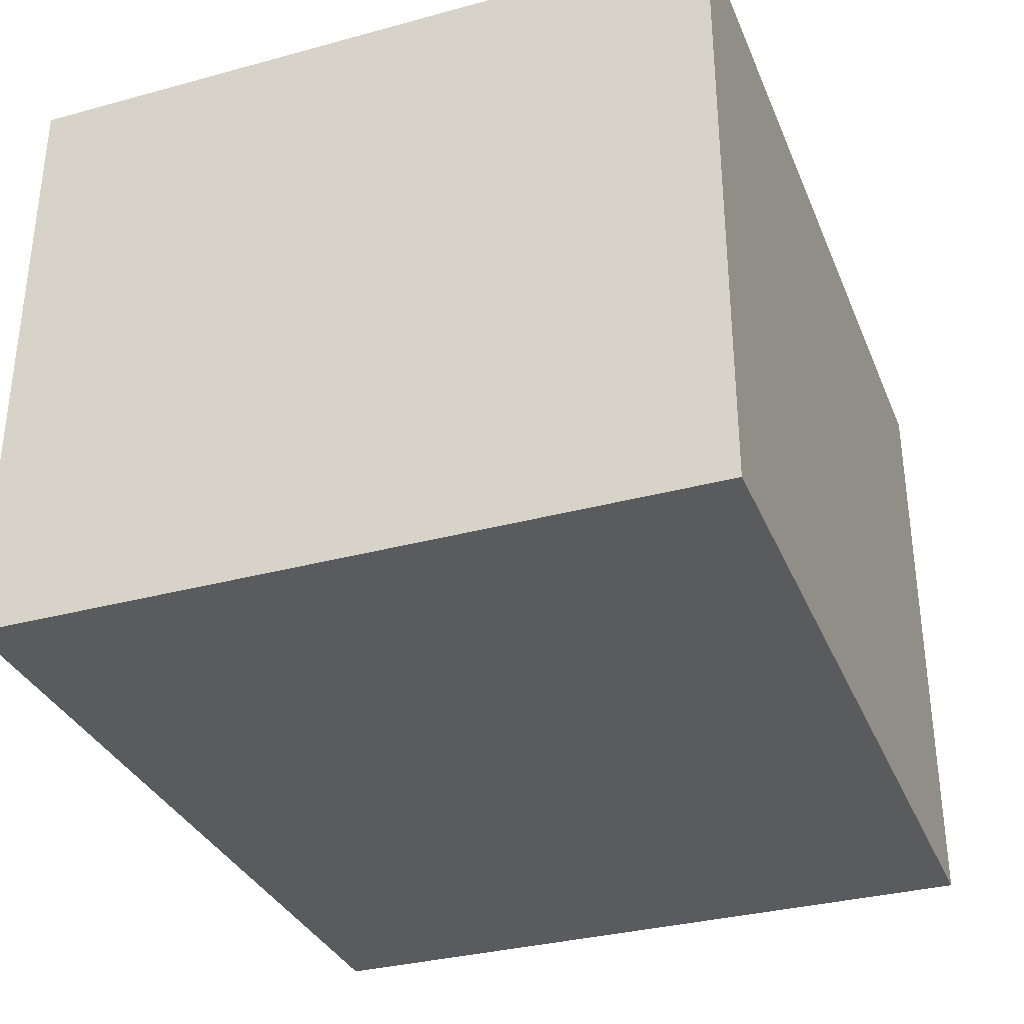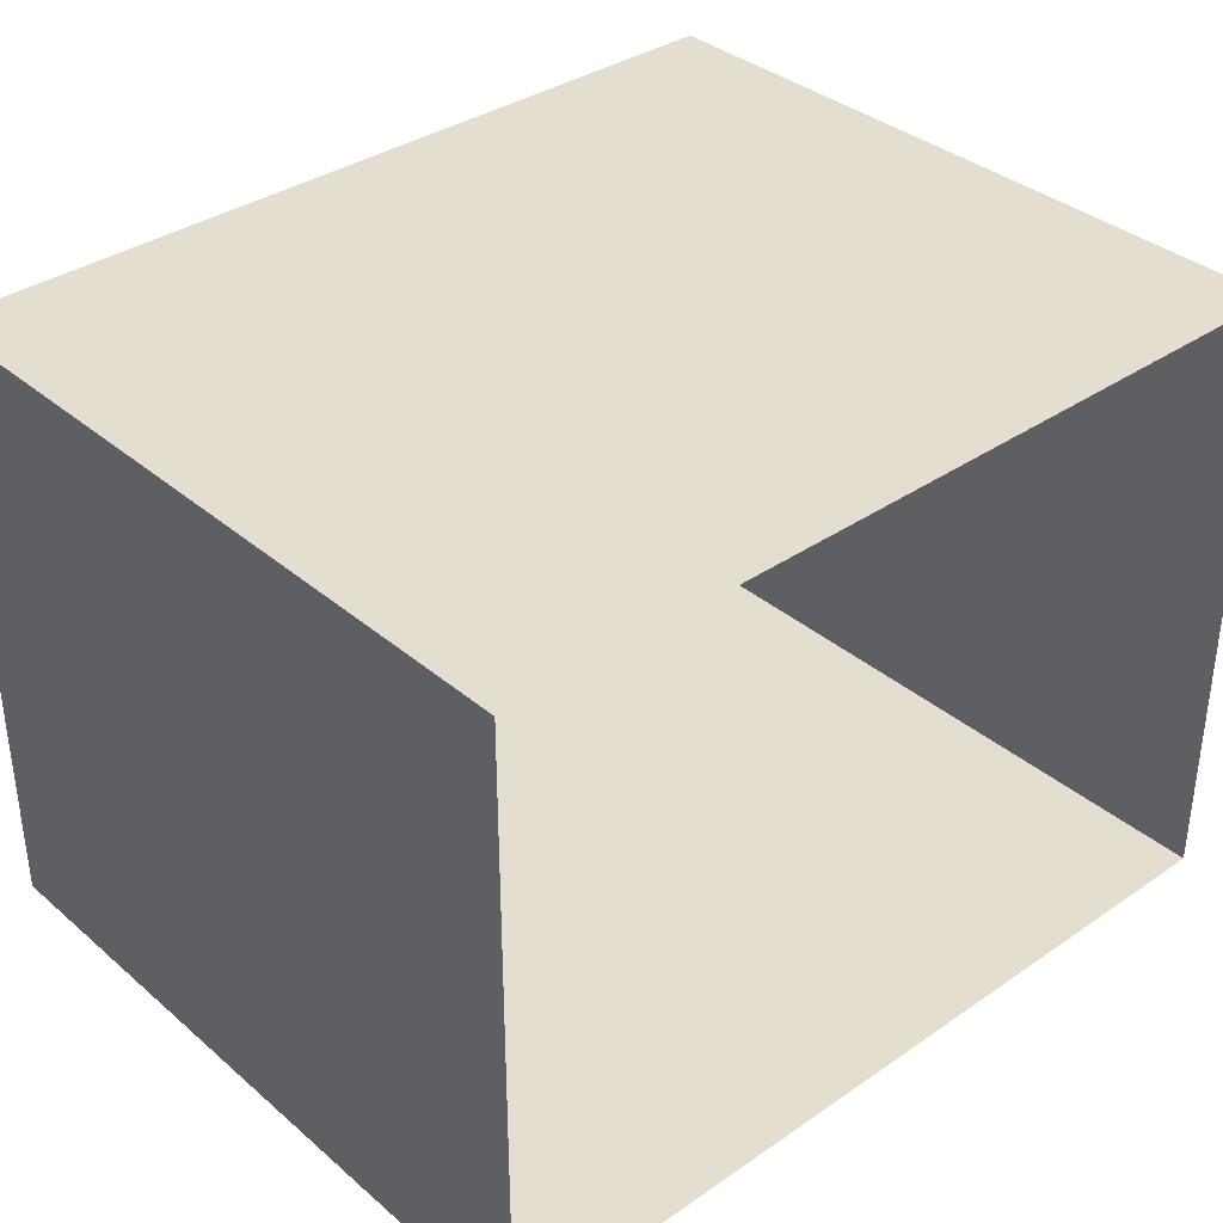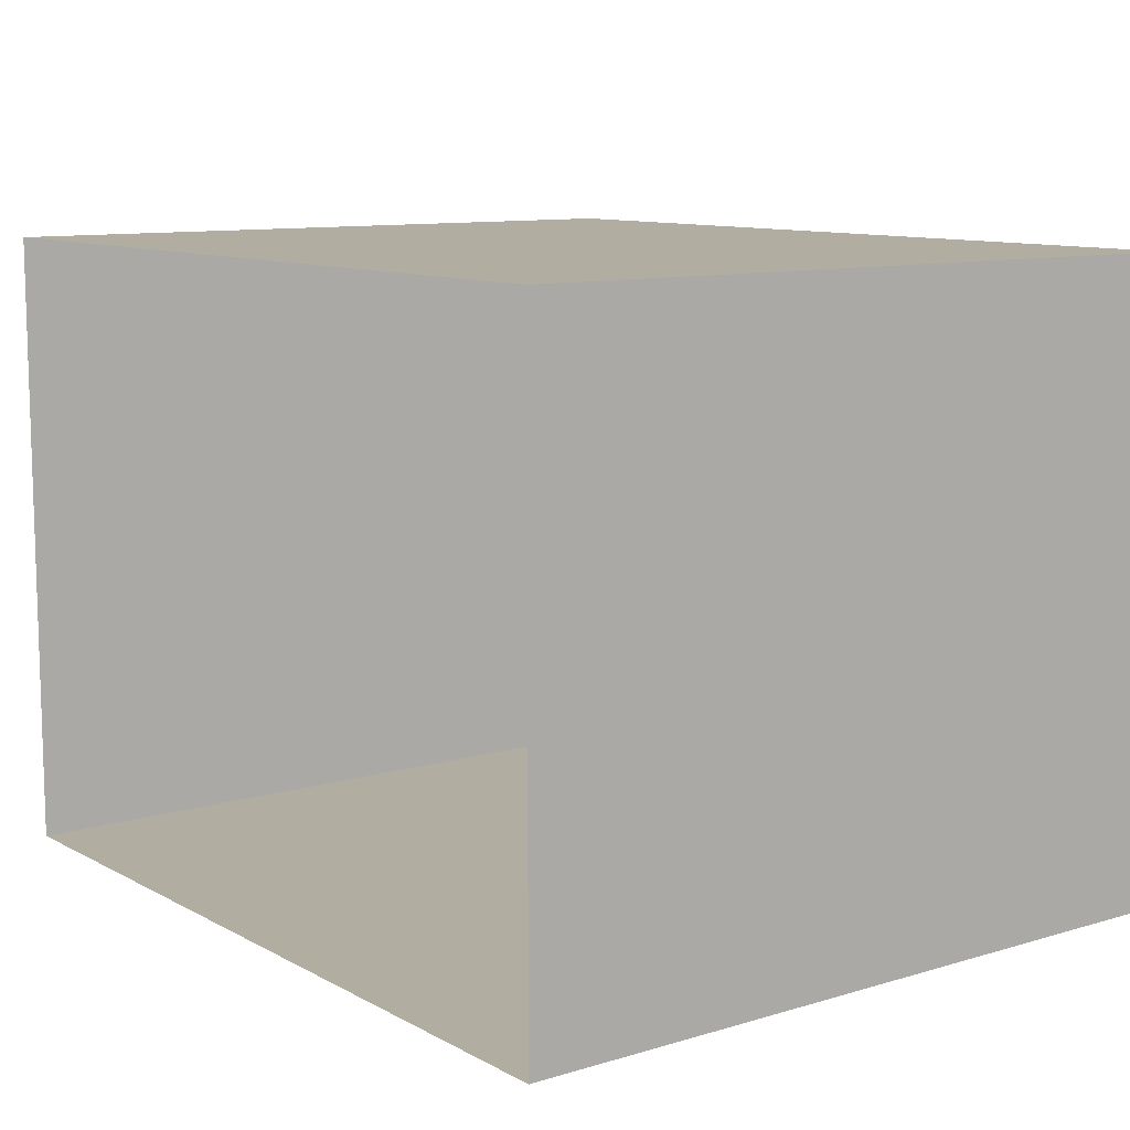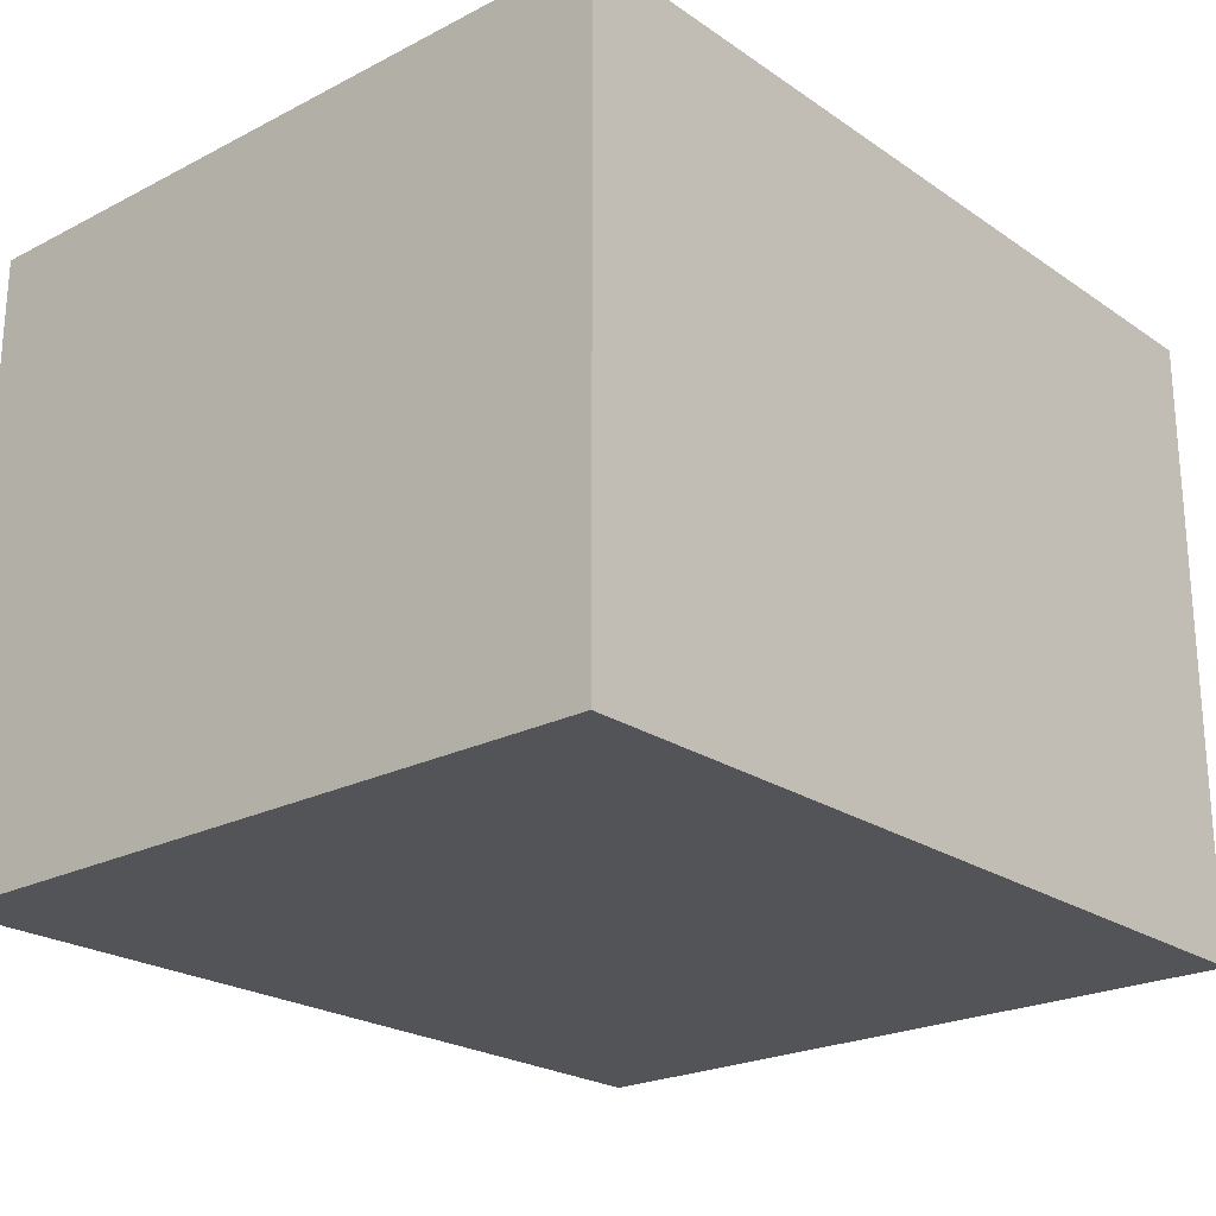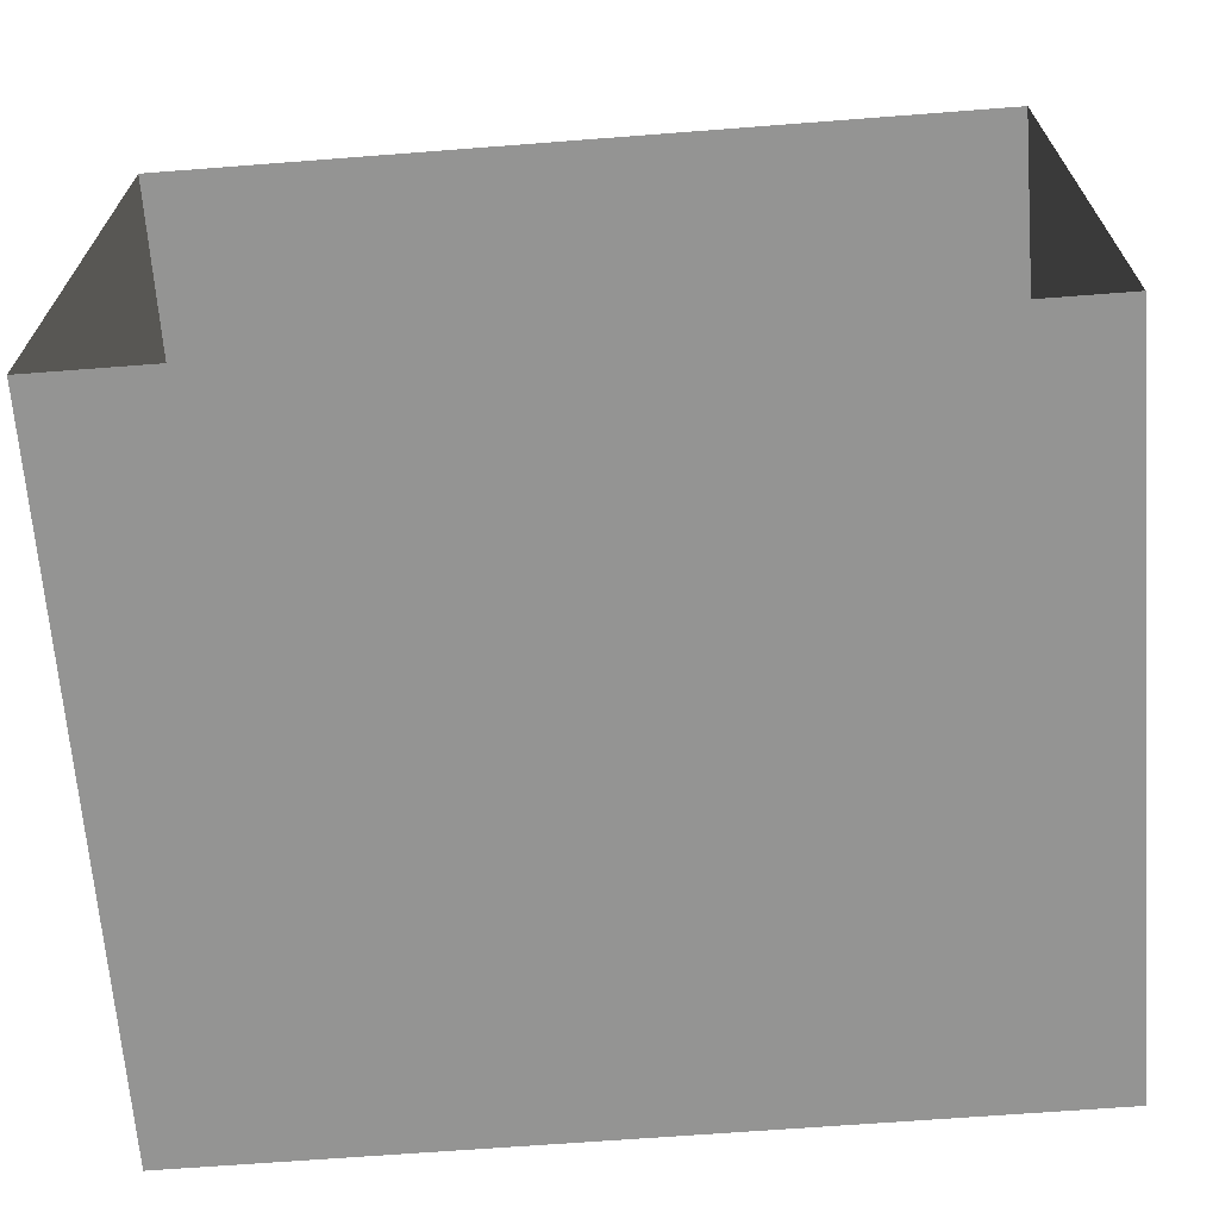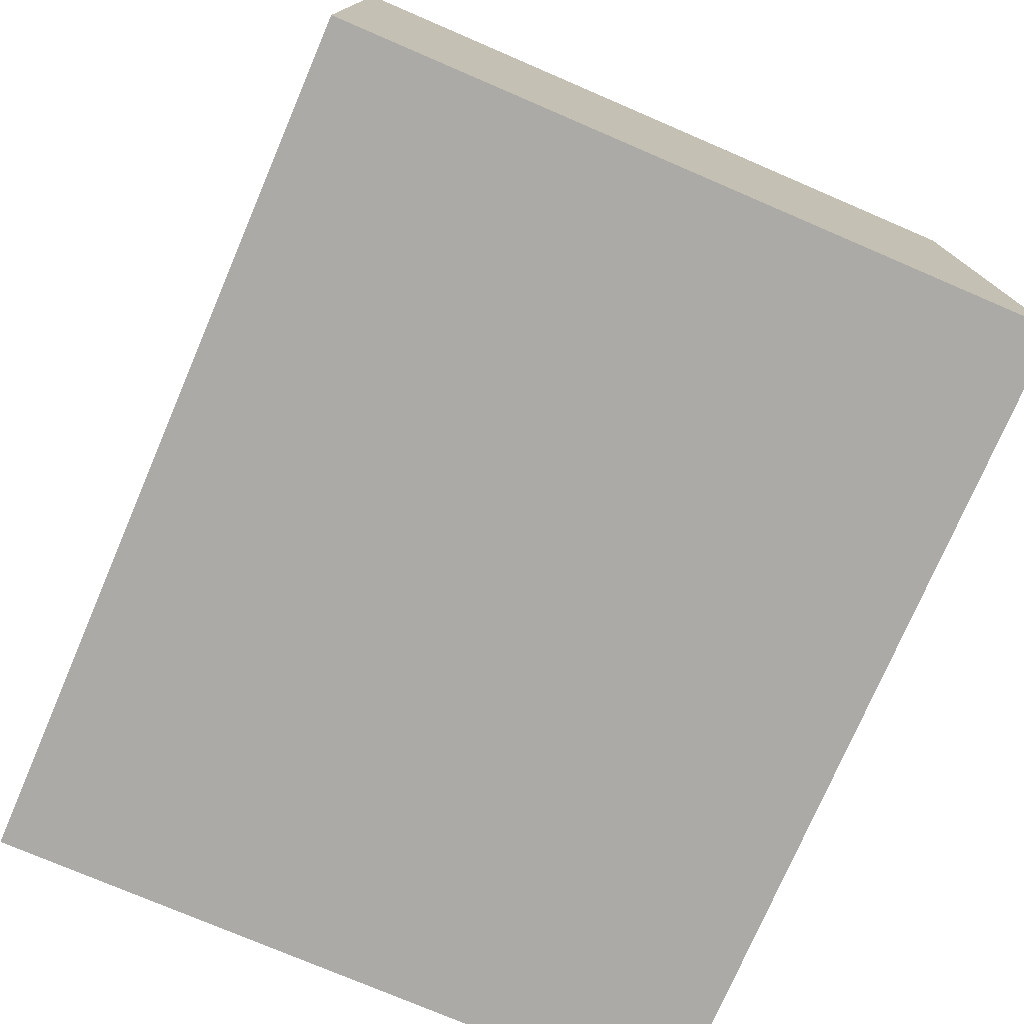
<metadata>
{"format":"obj","ext":"obj","renderer":"f3d","projection":"perspective","resolution":1024,"background":"white","views":[{"elev":-33.3,"azim":-69.6,"up":"+Z"},{"elev":35.8,"azim":138.0,"up":"+Z"},{"elev":10.3,"azim":-127.0,"up":"+Z"},{"elev":-23.0,"azim":-48.9,"up":"+Z"},{"elev":-67.0,"azim":-175.6,"up":"+Z"},{"elev":-75.8,"azim":66.8,"up":"+Z"}]}
</metadata>
<code>
g BankInside
v -3.042 -2.546 0.2621
v -3.042 -2.546 4.689
v -3.042 2.546 4.689
v -3.042 2.546 0.2621
v 3.042 2.546 0.2621
v 3.042 2.546 4.689
v 3.042 -2.546 4.689
v 3.042 -2.546 0.2621
v 3.042 -2.546 0.2621
v 3.042 -2.546 4.689
v -3.042 -2.546 4.689
v -3.042 -2.546 0.2621
v -3.042 2.546 0.2621
v 3.042 2.546 0.2621
v 3.042 -2.546 0.2621
v -3.042 -2.546 0.2621
v 3.042 2.546 4.689
v -3.042 2.546 4.689
v -3.042 -2.546 4.689
v 3.042 -2.546 4.689
g BankInside_0
f 3 2 1
f 4 3 1
f 7 6 5
f 8 7 5
f 11 10 9
f 12 11 9
g BankInside_1
f 15 14 13
f 16 15 13
g BankInside_2
f 19 18 17
f 20 19 17

</code>
